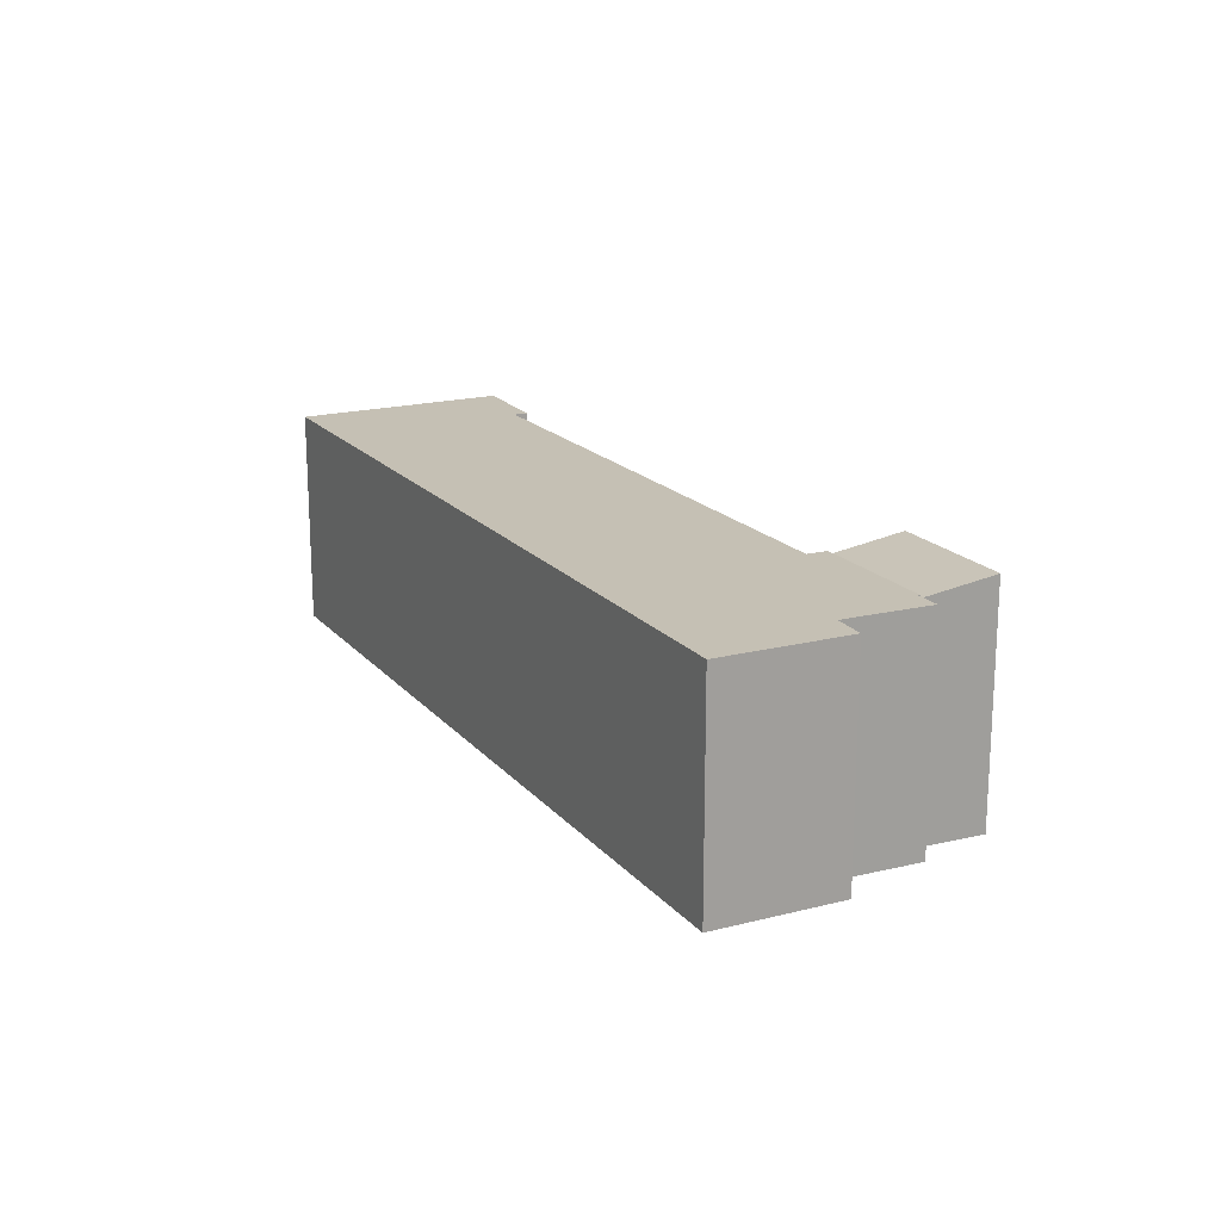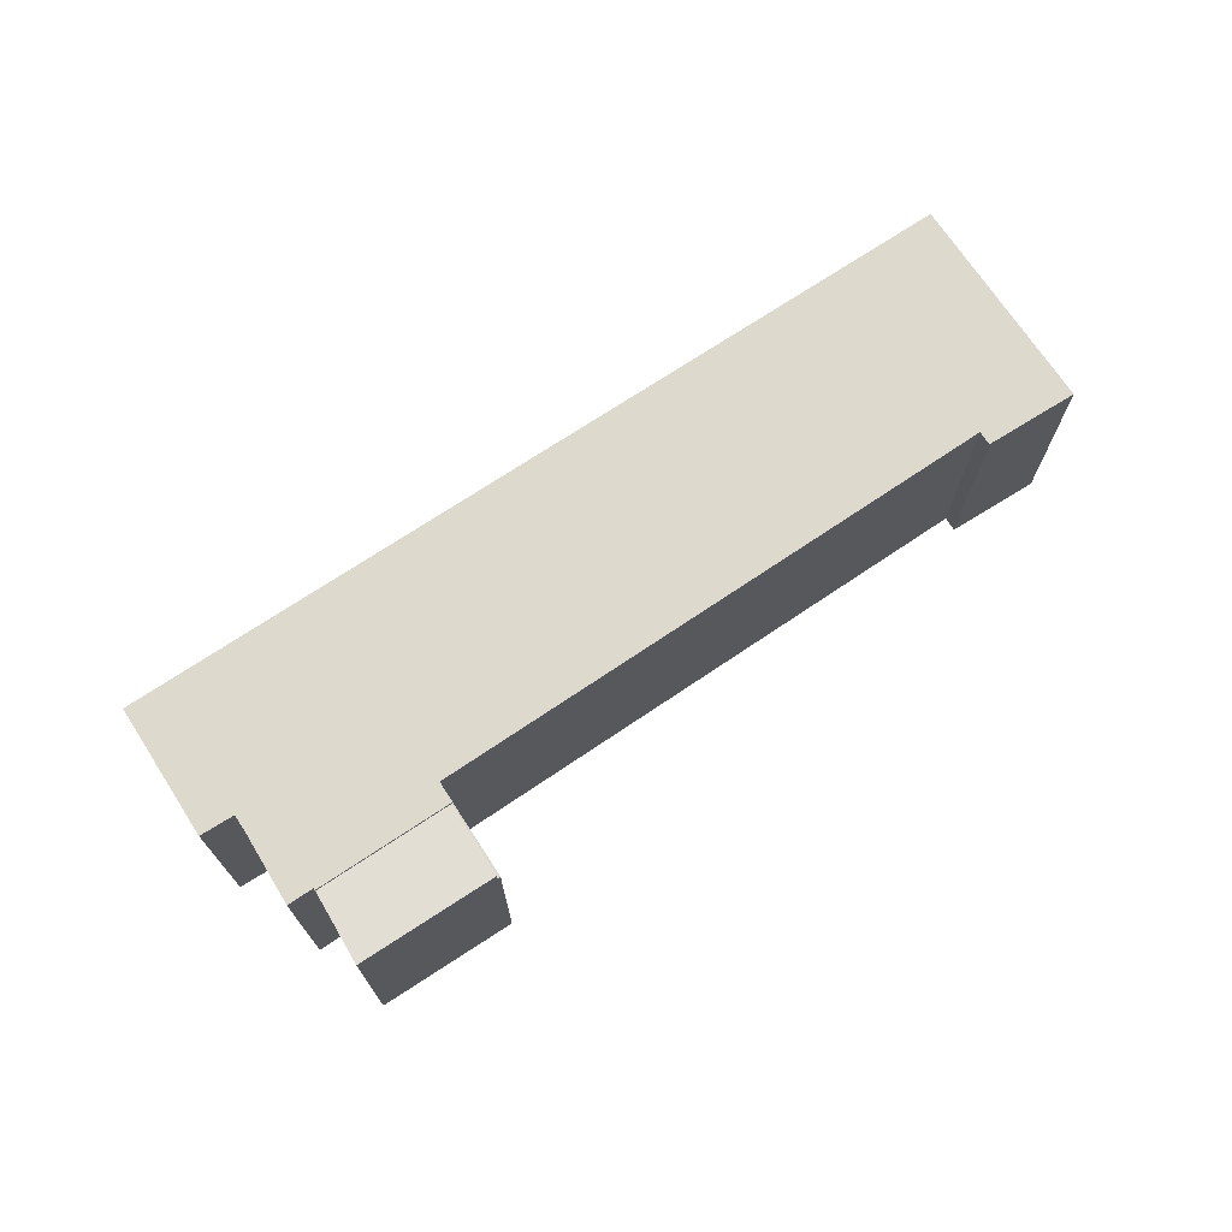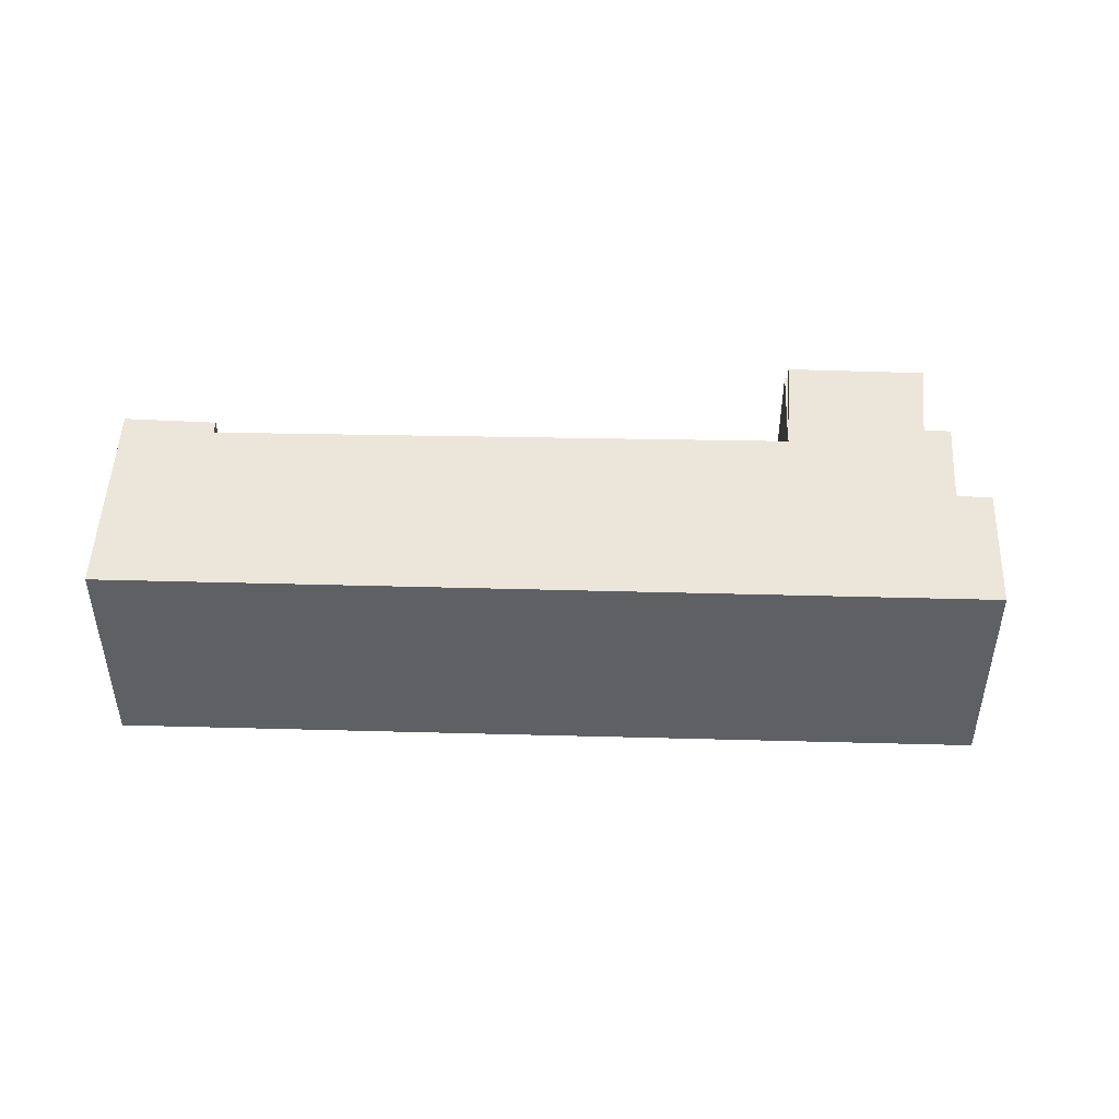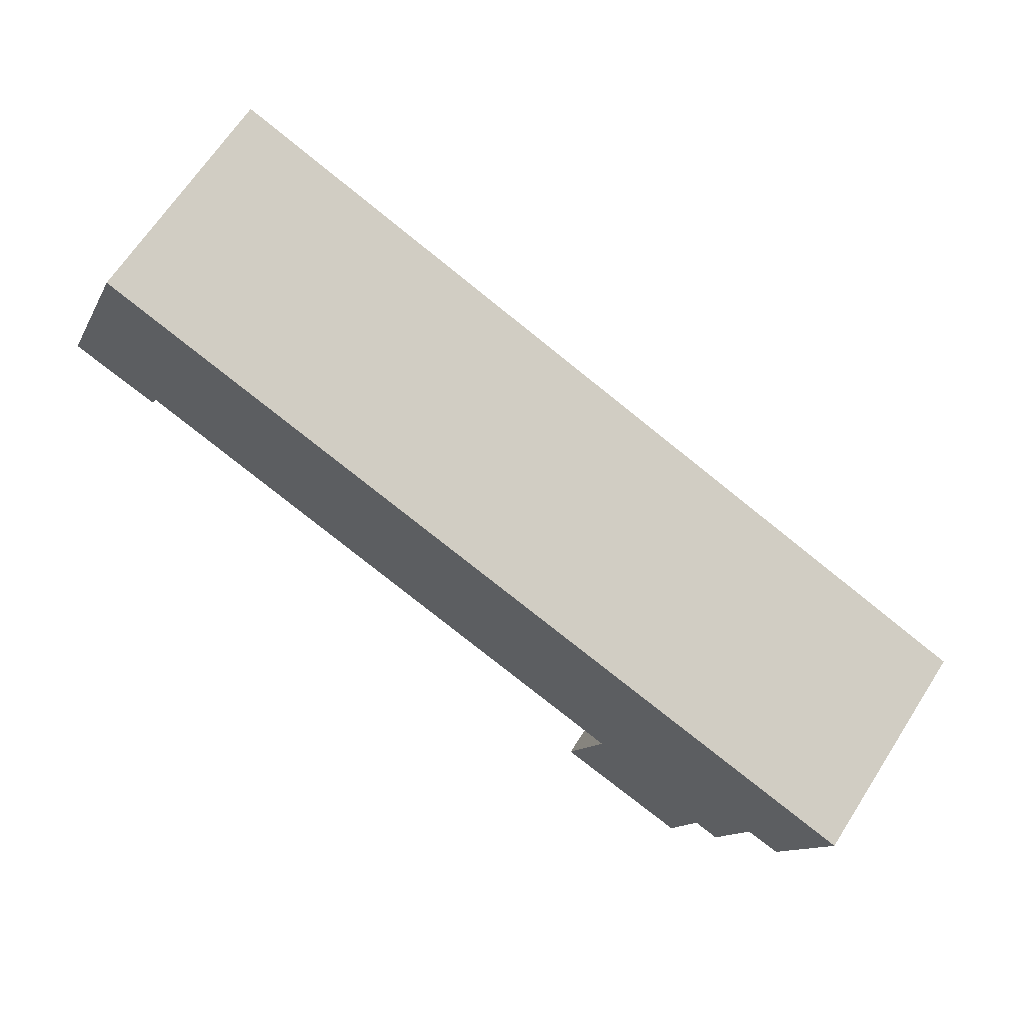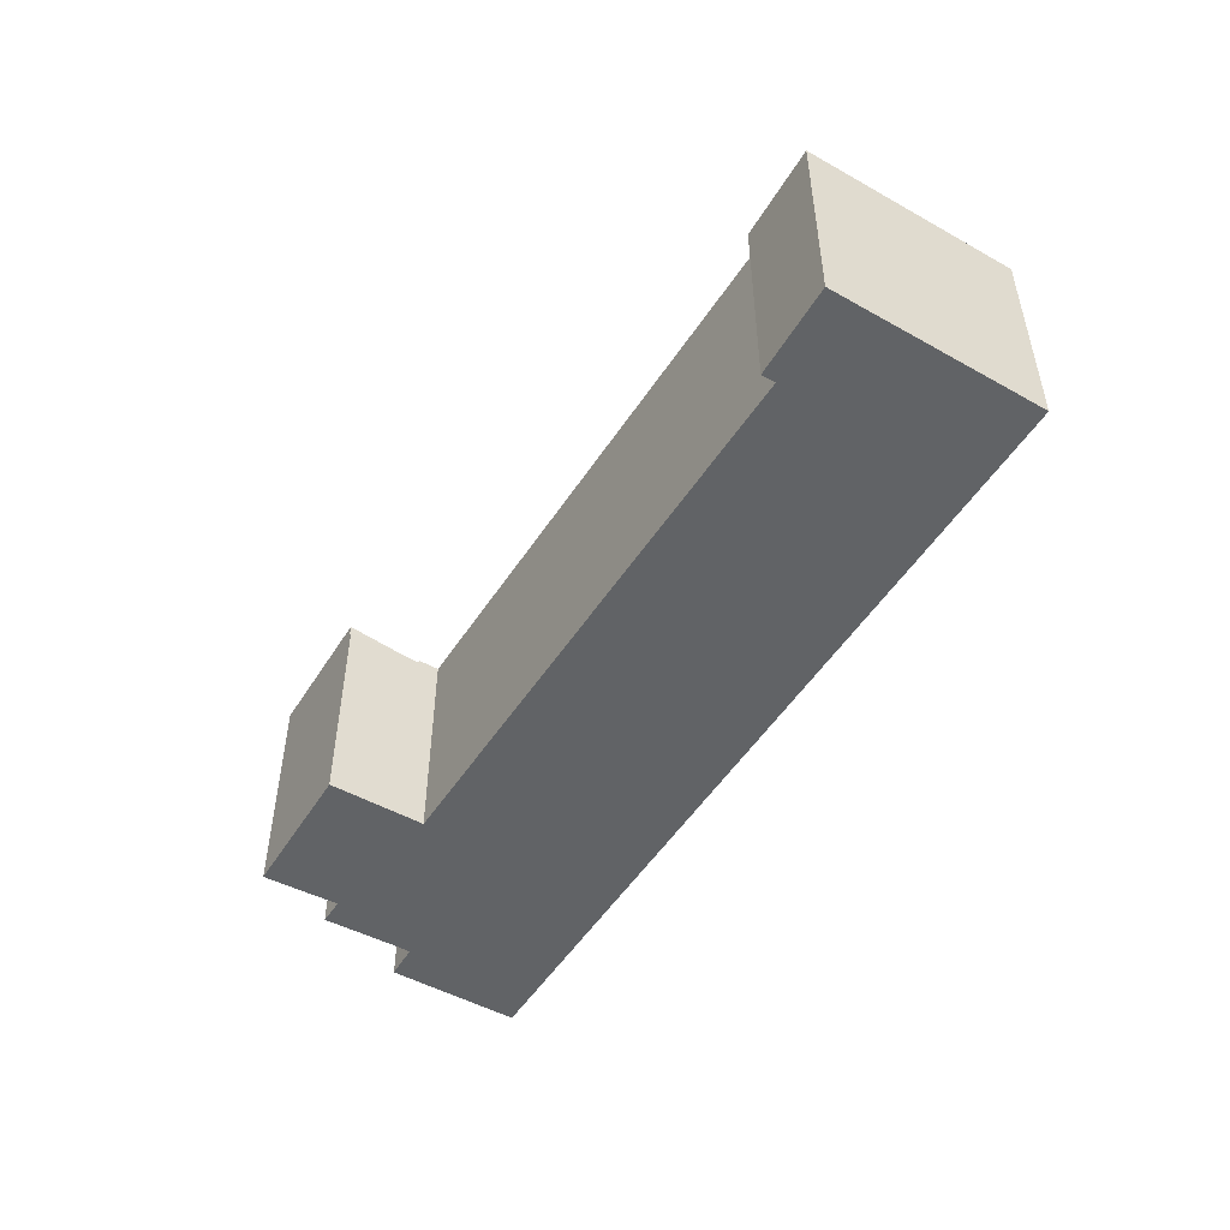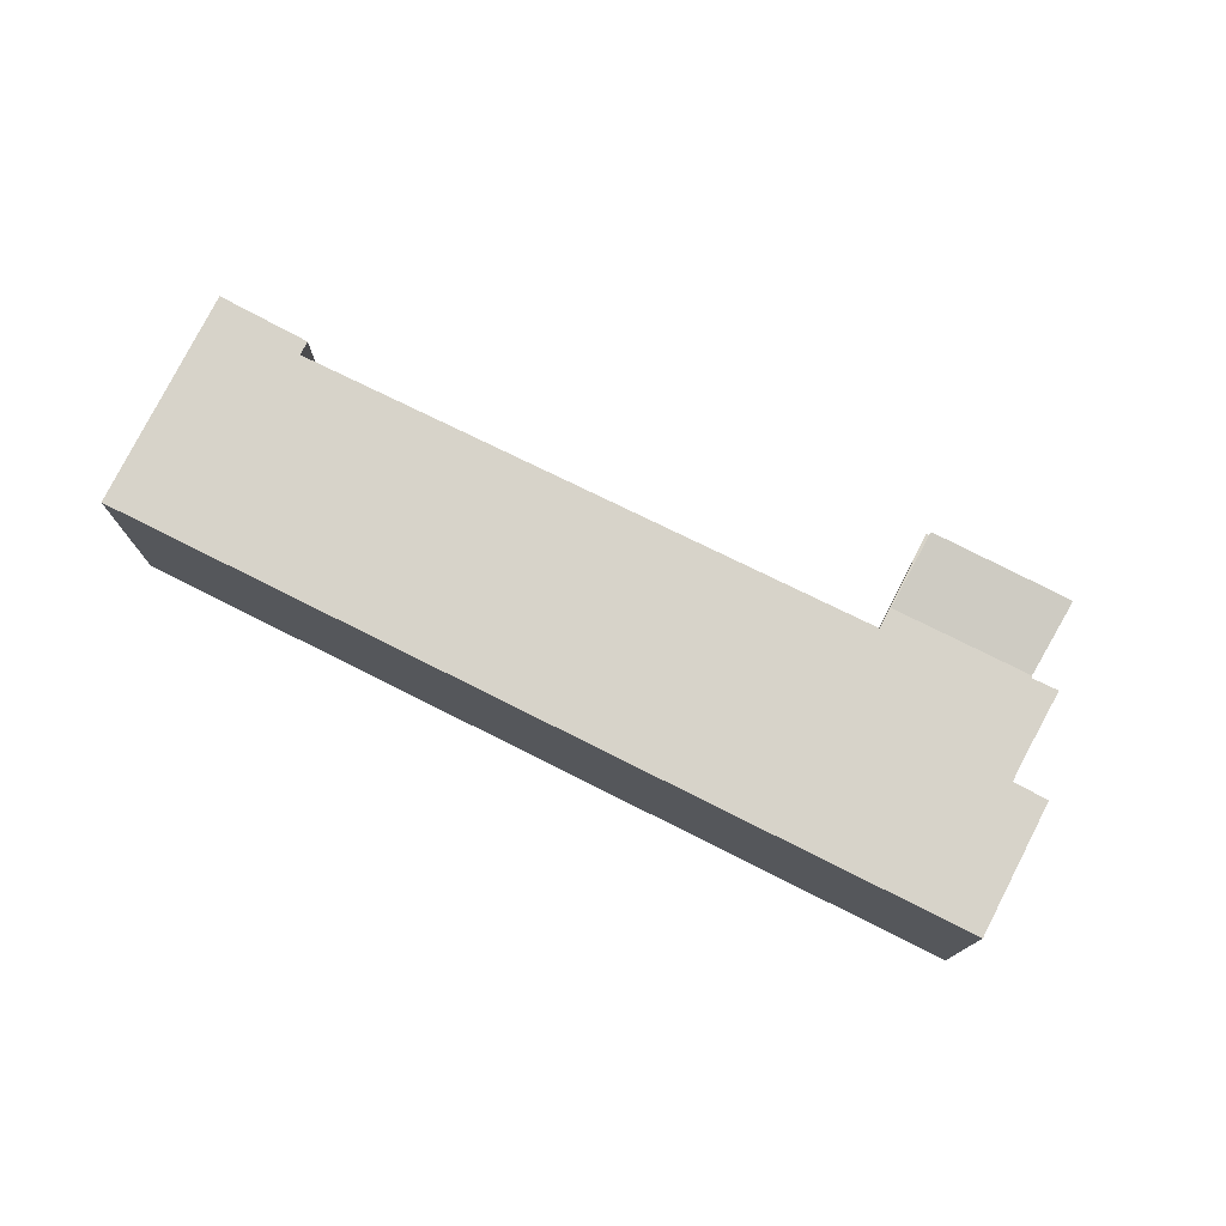
<metadata>
{"format":"obj","ext":"obj","renderer":"f3d","projection":"perspective","resolution":1024,"background":"white","views":[{"elev":18.3,"azim":84.6,"up":"+Y"},{"elev":72.0,"azim":168.2,"up":"+Y"},{"elev":47.4,"azim":23.5,"up":"+Y"},{"elev":66.4,"azim":32.8,"up":"+Z"},{"elev":-50.8,"azim":-99.8,"up":"+Y"},{"elev":76.4,"azim":48.4,"up":"+Y"}]}
</metadata>
<code>
v  22.12 7.805 -9.176
v  21.19 7.808 -11.74
v  21.09 7.808 -11.7
v  22.08 7.808 -9.16
v  22.08 5.609e-16 -9.16
v  22.12 5.619e-16 -9.176
v  21.19 7.187e-16 -11.74
v  21.09 7.164e-16 -11.7
v  2.921 7.915 7.243
v  3.115 7.915 -1.139
v  0 7.915 4.847e-16
v  3.298 7.915 -0.664
v  17.02 7.915 1.606
v  22.36 7.915 -8.453
v  18.8 7.915 0.898
v  24.2 7.915 -1.262
v  22.12 7.915 -9.176
v  22.08 7.915 -9.16
v  26.63 7.915 -10.98
v  24.9 7.915 -1.542
v  26.66 7.915 -10.91
v  31.5 7.915 -4.178
v  28.64 7.915 -8.204
v  28.39 7.915 -8.818
v  27.53 7.915 -11.27
v  29.8 7.915 -8.625
v  28.64 5.023e-16 -8.204
v  28.39 5.399e-16 -8.818
v  27.53 6.901e-16 -11.27
v  26.66 6.679e-16 -10.91
v  26.63 6.723e-16 -10.98
v  3.298 4.066e-17 -0.664
v  3.115 6.974e-17 -1.139
v  31.5 2.558e-16 -4.178
v  29.8 5.281e-16 -8.625
v  22.36 5.176e-16 -8.453
v  0 0 0
v  2.921 -4.435e-16 7.243
v  17.02 -9.834e-17 1.606
v  18.8 -5.499e-17 0.898
v  24.2 7.728e-17 -1.262
v  24.9 9.442e-17 -1.542
v  21.19 8.22 -11.74
v  26.63 7.809 -10.98
v  25.77 8.217 -13.52
v  25.77 8.279e-16 -13.52
g defaultobject
f 1 2 3
f 1 3 4
f 5 1 4
f 1 5 6
f 1 7 2
f 7 1 6
f 7 3 2
f 3 7 8
f 8 4 3
f 4 8 5
f 8 6 5
f 6 8 7
f 9 10 11
f 10 9 12
f 12 9 13
f 12 13 14
f 14 13 15
f 14 15 16
f 14 17 18
f 17 14 19
f 19 14 16
f 19 16 20
f 19 20 21
f 21 20 22
f 21 22 23
f 21 23 24
f 21 24 25
f 23 22 26
f 27 24 23
f 24 27 28
f 28 25 24
f 25 28 29
f 30 19 21
f 19 30 31
f 32 10 12
f 10 32 33
f 34 26 22
f 26 34 35
f 29 21 25
f 21 29 30
f 31 17 19
f 17 31 18
f 18 31 5
f 5 31 6
f 36 12 14
f 12 36 32
f 33 11 10
f 11 33 37
f 35 23 26
f 23 35 27
f 5 14 18
f 14 5 36
f 37 9 11
f 9 37 38
f 38 13 9
f 13 38 39
f 13 39 15
f 15 39 16
f 16 39 40
f 16 40 41
f 16 41 20
f 20 41 22
f 22 41 42
f 22 42 34
f 33 32 37
f 31 30 6
f 30 28 27
f 28 30 29
f 37 39 38
f 39 37 32
f 39 32 36
f 39 36 40
f 40 36 41
f 41 36 42
f 42 36 34
f 34 36 5
f 34 5 6
f 34 6 30
f 34 30 27
f 34 27 35
f 43 44 45
f 44 43 1
f 1 31 44
f 31 1 6
f 44 46 45
f 46 44 31
f 45 7 43
f 7 45 46
f 7 1 43
f 1 7 6
f 7 31 6
f 31 7 46

</code>
